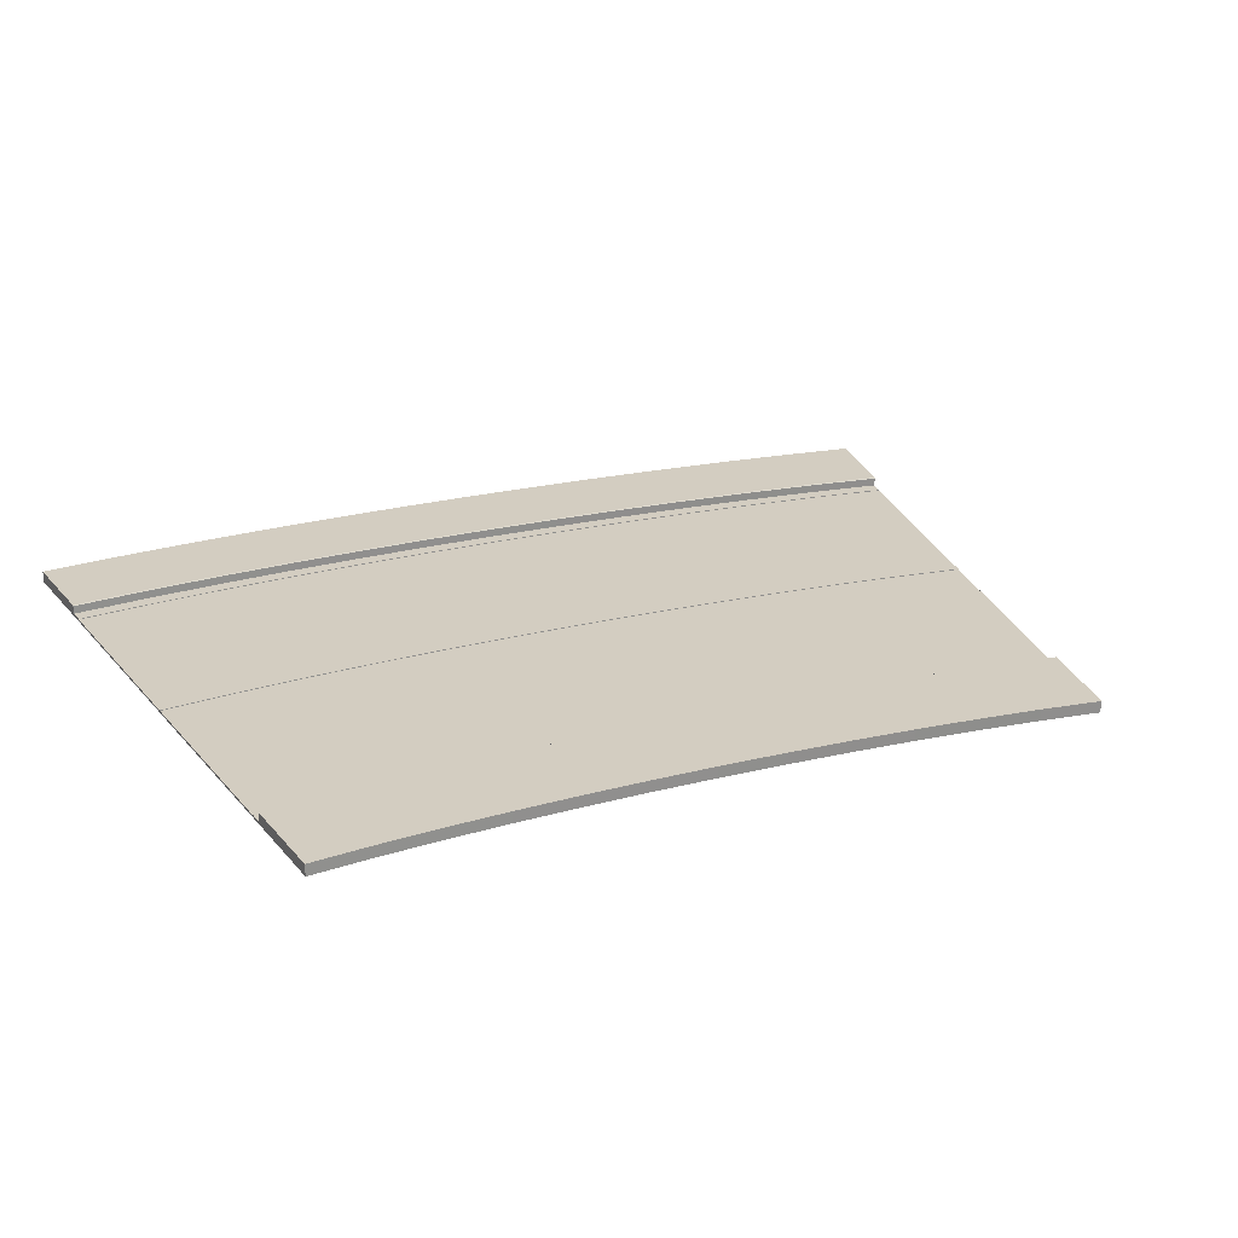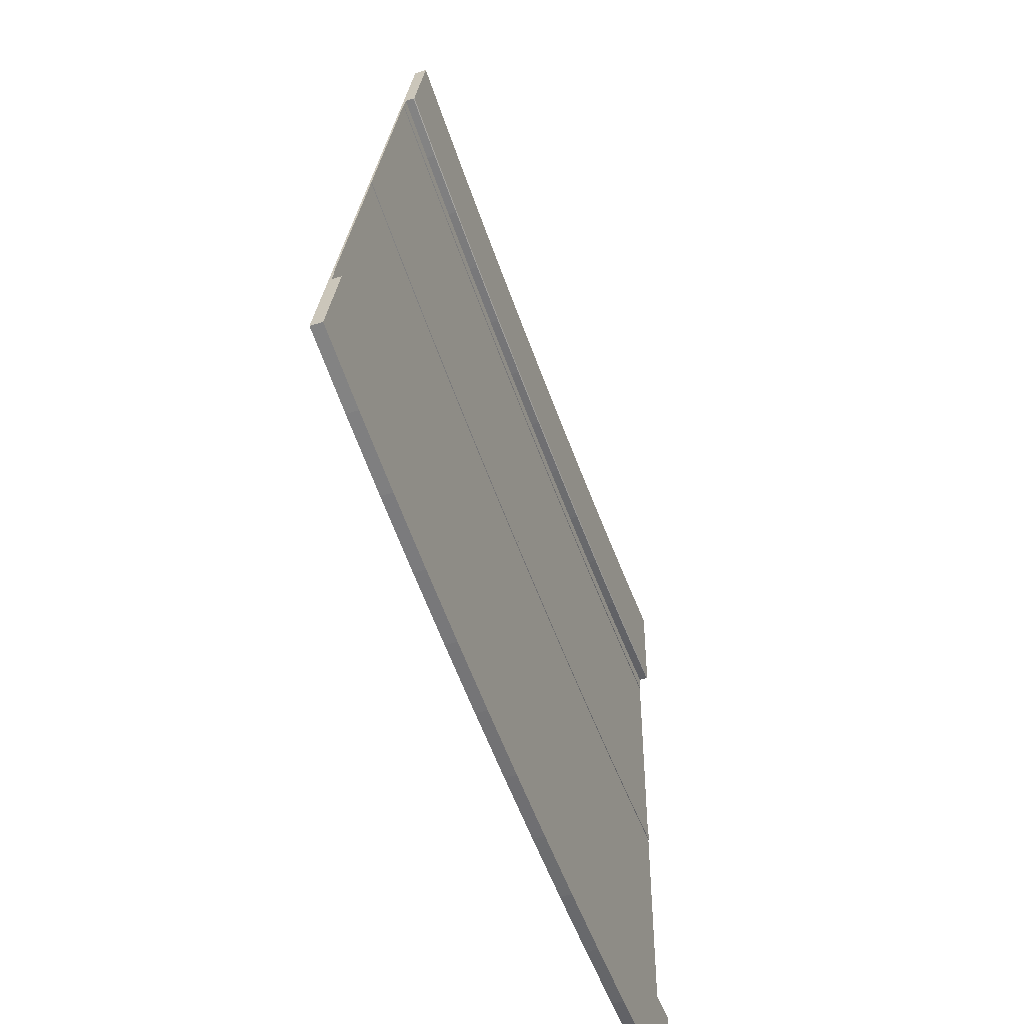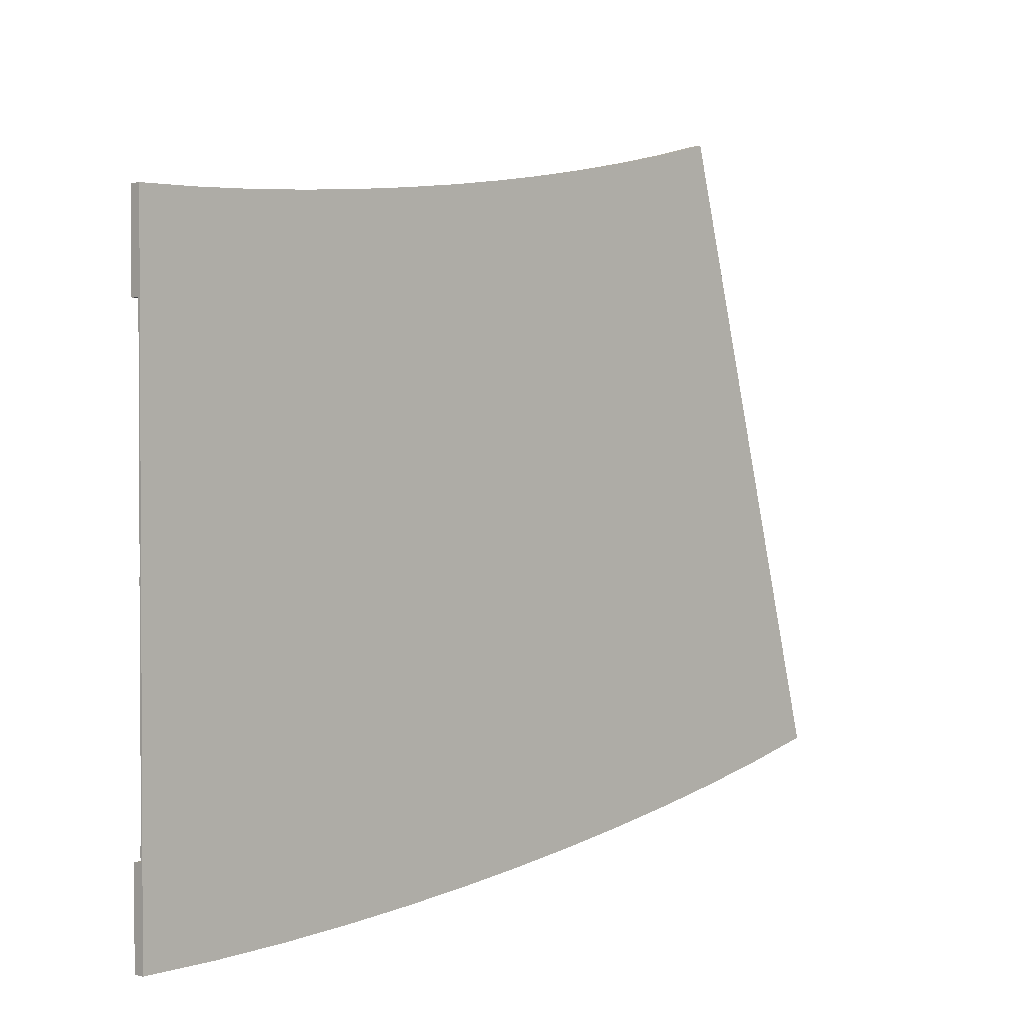
<metadata>
{"format":"obj","ext":"obj","renderer":"f3d","projection":"perspective","resolution":1024,"background":"white","views":[{"elev":24.8,"azim":-30.2,"up":"+Y"},{"elev":-48.4,"azim":109.5,"up":"+Z"},{"elev":1.7,"azim":-46.0,"up":"+Z"}]}
</metadata>
<code>
o roadCourbe2VoiesAvecTrottoirs_Plane.020
v 1181 3 -4823
v 1089 3 -4433
v 1182 3 -4409
v 1286 3 -4796
v 0 3 -4565
v 0 3 -4966
v 0 0 -4966
v 0 0 -4565
v 1182 0 -4409
v 1286 0 -4796
v 1181 0 -4823
v 1089 0 -4433
v 216.6 0 -4959
v 324.6 0 -4952
v 294.2 0 -4553
v 194.7 0 -4559
v 540.3 0 -4931
v 647.9 0 -4918
v 595.5 0 -4521
v 494.9 0 -4533
v 862.1 0 -4886
v 968.8 0 -4867
v 894.8 0 -4474
v 795.8 0 -4491
v 216.6 3 -4959
v 194.7 3 -4559
v 294.2 3 -4553
v 324.6 3 -4952
v 540.3 3 -4931
v 494.9 3 -4533
v 595.5 3 -4521
v 647.9 3 -4918
v 862.1 3 -4886
v 795.8 3 -4491
v 894.8 3 -4474
v 968.8 3 -4867
v 992.6 3 -4454
v 992.6 0 -4454
v 695.9 3 -4507
v 695.9 0 -4507
v 394.4 3 -4544
v 394.4 0 -4544
v 1390 0 -5183
v 1390 3 -5183
v 108.3 0 -4964
v 0 0 -5366
v 120.2 0 -5364
v 0 3 -5366
v 1273 3 -5212
v 355.1 3 -5351
v 238.4 3 -5359
v 700.1 3 -5315
v 585.7 3 -5329
v 1043 3 -5261
v 928.5 3 -5281
v 1075 0 -4846
v 1043 0 -5261
v 1157 0 -5238
v 755.1 0 -4903
v 700.1 0 -5315
v 814.3 0 -5299
v 432.6 0 -4943
v 355.1 0 -5351
v 470.8 0 -5341
v 1157 3 -5238
v 814.3 3 -5299
v 470.8 3 -5341
v 120.2 3 -5364
v 1273 0 -5212
v 1075 3 -4846
v 928.5 0 -5281
v 755.1 3 -4903
v 585.7 0 -5329
v 432.6 3 -4943
v 238.4 0 -5359
v 108.3 3 -4964
v 96.43 0 -4563
v 96.43 3 -4563
v 0 3 -4564
v 0 3 -4443
v 0 18 -4443
v 0 18 -4564
v 92.8 18 -4442
v 92.8 3 -4442
v 1182 3 -4408
v 1182 18 -4408
v 1151 18 -4292
v 1151 3 -4292
v 0 0 -4443
v 92.8 0 -4442
v 1151 0 -4292
v 1182 0 -4408
v 96.4 18 -4562
v 0 0 -4564
v 96.39 0 -4562
v 967.5 0 -4335
v 872.2 0 -4354
v 894.6 0 -4472
v 992.4 0 -4453
v 677.9 0 -4386
v 579.6 0 -4400
v 595.4 0 -4520
v 695.7 0 -4506
v 382.8 0 -4423
v 284.9 0 -4431
v 294.1 0 -4552
v 394.3 0 -4543
v 992.4 18 -4453
v 894.6 18 -4472
v 872.2 18 -4354
v 967.5 18 -4335
v 695.8 18 -4506
v 595.4 18 -4520
v 579.6 18 -4400
v 677.9 18 -4386
v 394.3 18 -4543
v 294.1 18 -4552
v 284.9 18 -4431
v 382.8 18 -4423
v 967.5 3 -4335
v 872.2 3 -4354
v 677.9 3 -4386
v 579.6 3 -4400
v 382.8 3 -4423
v 284.9 3 -4431
v 188 0 -4437
v 194.6 0 -4558
v 194.6 18 -4558
v 188 18 -4437
v 188 3 -4437
v 481.1 18 -4412
v 481.1 3 -4412
v 481.1 0 -4412
v 494.8 18 -4532
v 494.8 0 -4532
v 775.5 18 -4371
v 775.5 3 -4371
v 775.5 0 -4371
v 795.6 18 -4490
v 795.6 0 -4490
v 1060 18 -4314
v 1060 3 -4314
v 1060 0 -4314
v 1088 18 -4432
v 1088 0 -4432
v 1267 3 -5185
v 1382 3 -5156
v 1382 16.8 -5156
v 1267 16.8 -5185
v 1390 3 -5184
v 1382 0 -5156
v 1390 0 -5184
v 120.2 0 -5365
v 119.4 0 -5336
v 0 0 -5338
v 0 0 -5367
v 119.4 18 -5337
v 0 18 -5339
v 0 16.8 -5338
v 119.4 16.8 -5336
v 1267 18 -5186
v 1383 18 -5157
v 1390 18 -5184
v 1273 18 -5213
v 0 3 -5338
v 0 3 -5367
v 0 18 -5367
v 237 18 -5332
v 353.1 18 -5325
v 355.2 18 -5352
v 238.5 18 -5360
v 582.7 18 -5303
v 696.6 18 -5289
v 700.2 18 -5316
v 585.8 18 -5330
v 924 18 -5255
v 1038 18 -5234
v 1043 18 -5261
v 928.6 18 -5282
v 1152 18 -5212
v 1038 16.8 -5233
v 1152 16.8 -5211
v 810.4 18 -5273
v 696.5 16.8 -5288
v 810.2 16.8 -5272
v 468.2 18 -5315
v 353 16.8 -5323
v 468.1 16.8 -5313
v 1158 0 -5238
v 1152 0 -5211
v 1038 0 -5233
v 1043 0 -5261
v 814.4 0 -5300
v 810.2 0 -5272
v 696.5 0 -5288
v 700.2 0 -5316
v 470.8 0 -5342
v 468.1 0 -5313
v 353 0 -5323
v 355.1 0 -5352
v 236.9 3 -5331
v 353 3 -5323
v 236.9 16.8 -5331
v 582.5 3 -5301
v 696.5 3 -5288
v 582.5 16.8 -5301
v 923.8 3 -5253
v 1038 3 -5233
v 923.8 16.8 -5253
v 119.4 3 -5336
v 120.2 18 -5365
v 236.9 0 -5331
v 238.4 0 -5360
v 468.1 3 -5313
v 582.5 0 -5301
v 585.8 0 -5330
v 470.8 18 -5342
v 810.2 3 -5272
v 923.8 0 -5253
v 928.5 0 -5282
v 814.4 18 -5300
v 1267 0 -5185
v 1273 0 -5213
v 1158 18 -5238
v 1152 3 -5211
v 1421 18 -5301
v 1301 18 -5331
v 1421 3 -5301
v 1301 3 -5331
v 0 18 -5488
v 0 3 -5488
v 0 0 -5488
v 1421 0 -5301
v 1301 0 -5331
v 123.8 0 -5486
v 1183 0 -5357
v 1065 0 -5381
v 832.4 0 -5420
v 716.1 0 -5436
v 482.4 0 -5463
v 364.4 0 -5473
v 245.1 3 -5481
v 364.4 3 -5473
v 245.1 0 -5481
v 599.5 3 -5451
v 716.1 3 -5436
v 599.5 0 -5451
v 948.7 3 -5401
v 1065 3 -5381
v 948.7 0 -5401
v 245.1 18 -5481
v 364.4 18 -5473
v 599.5 18 -5451
v 716.1 18 -5436
v 948.7 18 -5401
v 1065 18 -5381
v 123.8 18 -5486
v 123.8 3 -5486
v 482.4 18 -5463
v 482.4 3 -5463
v 832.4 18 -5420
v 832.4 3 -5420
v 1183 3 -5357
v 1183 18 -5357
v 97.26 3 -4591
v 0 3 -4593
v 0 16.8 -4593
v 97.26 16.8 -4591
v 0 0 -4593
v 97.26 0 -4591
v 1095 18 -4459
v 1189 18 -4435
v 1190 16.8 -4436
v 1095 16.8 -4460
v 97.22 18 -4590
v 0 18 -4592
v 1190 3 -4436
v 1190 0 -4436
v 998.1 18 -4480
v 899.7 18 -4500
v 699.9 18 -4534
v 599 18 -4548
v 396.9 18 -4571
v 296.2 18 -4579
v 196.1 18 -4586
v 296.3 16.8 -4581
v 196.2 16.8 -4587
v 498 18 -4560
v 599.2 16.8 -4549
v 498.1 16.8 -4561
v 800.2 18 -4518
v 900 16.8 -4501
v 800.4 16.8 -4519
v 900 0 -4501
v 998.3 0 -4482
v 599.2 0 -4549
v 700 0 -4535
v 296.3 0 -4581
v 397.1 0 -4572
v 998.3 3 -4482
v 900 3 -4501
v 998.3 16.8 -4482
v 700 3 -4535
v 599.2 3 -4549
v 700 16.8 -4535
v 397.1 3 -4572
v 296.3 3 -4581
v 397.1 16.8 -4572
v 196.2 0 -4587
v 196.2 3 -4587
v 498.1 3 -4561
v 498.1 0 -4561
v 800.4 3 -4519
v 800.4 0 -4519
v 1095 3 -4460
v 1095 0 -4460
v 756.2 3 -4909
v 756.2 4 -4909
v 862.4 4 -4892
v 862.4 3 -4892
v 754.5 4 -4897
v 860.5 4 -4880
v 324.2 4 -4946
v 324.2 3 -4946
v 431.6 3 -4937
v 431.6 4 -4937
v 325.2 3 -4958
v 432.9 3 -4949
v 325.2 4 -4958
v 432.9 4 -4949
v 754.5 3 -4897
v 860.5 3 -4880
v 1182 3 -4828
v 1182 4 -4828
v 1287 4 -4802
v 1287 3 -4802
v 1180 3 -4817
v 1284 3 -4790
v 1180 4 -4817
v 1284 4 -4790
v 300.2 3 -4960
v 300.2 4 -4960
v 299.2 4 -4948
v 299.2 3 -4948
v 729.2 4 -4901
v 729.2 3 -4901
v 730.9 3 -4913
v 730.9 4 -4913
v 1157 4 -4834
v 1154 4 -4822
v 1154 3 -4822
v 1157 3 -4834
v 1377 4.05 -5134
v 1377 3 -5134
v 1382 3 -5156
v 1382 4.05 -5156
v 1261 4.05 -5163
v 1267 4.05 -5185
v 807 4.05 -5249
v 920.1 4.05 -5231
v 923.8 4.05 -5253
v 810.3 4.05 -5271
v 807 3 -5249
v 780.7 3 -5253
v 784 3 -5275
v 810.3 3 -5271
v 351.3 3 -5301
v 324.4 3 -5303
v 326 3 -5325
v 353 3 -5323
v 1267 3 -5185
v 351.3 4.05 -5301
v 324.4 4.05 -5303
v 780.7 4.05 -5253
v 923.8 3 -5253
v 353 4.05 -5323
v 467.8 4.05 -5314
v 467.8 3 -5314
v 465.7 4.05 -5291
v 1235 4.05 -5169
v 1235 3 -5169
v 1261 3 -5163
v 1240 3 -5191
v 326 4.05 -5325
v 465.7 3 -5291
v 784 4.05 -5275
v 920.1 3 -5231
v 1240 4.05 -5191
v 97.76 4.05 -4614
v 97.76 3 -4614
v 0 3 -4616
v 0 4.05 -4616
v 97.09 3 -4591
v 97.09 4.05 -4591
v 0 4.05 -4593
v 0 3 -4593
v 1195 3 -4458
v 1195 4.05 -4458
v 1190 4.05 -4436
v 1190 3 -4436
v 1100 3 -4482
v 1095 3 -4460
v 703.7 4.05 -4557
v 680 4.05 -4560
v 676.8 4.05 -4538
v 700.3 4.05 -4535
v 297.6 3 -4603
v 399 3 -4594
v 396.8 3 -4572
v 295.9 3 -4581
v 601.7 3 -4571
v 680 3 -4560
v 676.8 3 -4538
v 598.8 3 -4549
v 703.7 3 -4557
v 804.1 3 -4541
v 800.4 3 -4519
v 700.3 3 -4535
v 500.2 4.05 -4584
v 500.2 3 -4584
v 399 4.05 -4594
v 497.7 3 -4561
v 497.7 4.05 -4561
v 396.8 4.05 -4572
v 900.1 4.05 -4501
v 800.4 4.05 -4519
v 900.1 3 -4501
v 904.3 4.05 -4523
v 904.3 3 -4523
v 804.1 4.05 -4541
v 197.4 3 -4610
v 274.6 3 -4605
v 273 3 -4582
v 196.2 3 -4587
v 297.6 4.05 -4603
v 274.6 4.05 -4605
v 273 4.05 -4582
v 295.9 4.05 -4581
v 1100 4.05 -4482
v 1077 3 -4487
v 1077 4.05 -4487
v 1095 4.05 -4460
v 1072 4.05 -4465
v 1072 3 -4465
v 1003 3 -4504
v 998.3 3 -4482
v 196.2 4.05 -4587
v 197.4 4.05 -4610
v 598.8 4.05 -4549
v 601.7 4.05 -4571
v 1003 4.05 -4504
v 998.3 4.05 -4482
v 118.5 3 -5314
v 0 3 -5316
v 0 3 -5338
v 119.2 3 -5336
v 0 4.05 -5316
v 0 4.05 -5338
v 235.3 4.05 -5309
v 236.5 4.05 -5331
v 693.2 4.05 -5265
v 696.1 4.05 -5288
v 1033 3 -5211
v 1037 3 -5233
v 118.5 4.05 -5314
v 236.5 3 -5331
v 696.1 3 -5288
v 1033 4.05 -5211
v 580.1 4.05 -5279
v 580.1 3 -5279
v 582.6 3 -5301
v 1152 4.05 -5211
v 1152 3 -5211
v 1147 4.05 -5189
v 119.2 4.05 -5336
v 235.3 3 -5309
v 693.2 3 -5265
v 582.6 4.05 -5301
v 1037 4.05 -5233
v 1147 3 -5189
v 108.1 3 -4958
v 108.1 4 -4958
v 0 4 -4960
v 0 3 -4960
v 0 4 -4972
v 0 3 -4972
v 217 3 -4965
v 216.2 3 -4953
v 217 4 -4965
v 108.5 4 -4970
v 108.5 3 -4970
v 216.2 4 -4953
v 539.6 3 -4925
v 539.6 4 -4925
v 648.6 3 -4924
v 647 3 -4912
v 648.6 4 -4924
v 968 3 -4861
v 968 4 -4861
v 970.1 4 -4873
v 1076 3 -4852
v 1074 3 -4840
v 1076 4 -4852
v 541 4 -4937
v 541 3 -4937
v 647 4 -4912
v 970.1 3 -4873
v 1074 4 -4840
f 317 318 319 320
f 318 321 322 319
f 323 324 325 326
f 324 327 328 325
f 329 323 326 330
f 327 329 330 328
f 331 317 320 332
f 321 331 332 322
f 325 326 330 328
f 332 322 319 320
f 333 334 335 336
f 337 333 336 338
f 339 337 338 340
f 334 339 340 335
f 341 342 329 327
f 342 343 323 329
f 344 341 327 324
f 343 344 324 323
f 345 346 331 321
f 346 347 317 331
f 348 345 321 318
f 347 348 318 317
f 349 350 339 334
f 350 351 337 339
f 351 352 333 337
f 352 349 334 333
f 265 266 267 268
f 79 266 269 94
f 95 94 269 270
f 271 272 273 274
f 275 276 82 93
f 277 85 92 278
f 273 272 86 85 277
f 266 79 82 276 267
f 279 280 109 108
f 281 282 113 112
f 283 284 117 116
f 285 284 286 287
f 288 282 289 290
f 291 280 292 293
f 99 98 294 295
f 103 102 296 297
f 107 106 298 299
f 300 301 292 302
f 303 304 289 305
f 306 307 286 308
f 276 275 268 267
f 275 285 287 268
f 284 285 128 117
f 285 275 93 128
f 106 127 309 298
f 127 95 270 309
f 307 310 287 286
f 310 265 268 287
f 304 311 290 289
f 311 306 308 290
f 102 135 312 296
f 135 107 299 312
f 284 283 308 286
f 283 288 290 308
f 282 288 134 113
f 288 283 116 134
f 301 313 293 292
f 313 303 305 293
f 98 140 314 294
f 140 103 297 314
f 282 281 305 289
f 281 291 293 305
f 280 291 139 109
f 291 281 112 139
f 277 315 274 273
f 315 300 302 274
f 92 145 316 278
f 145 99 295 316
f 272 271 144 86
f 271 279 108 144
f 280 279 302 292
f 279 271 274 302
f 353 354 355 356
f 357 353 356 358
f 359 360 361 362
f 363 364 365 366
f 367 368 369 370
f 358 356 355 371
f 372 373 368 367
f 359 374 364 363
f 362 361 375 366
f 376 377 378 370
f 372 379 377 376
f 357 380 381 382
f 382 381 383 371
f 373 372 376 384
f 384 376 370 369
f 379 372 367 385
f 385 367 370 378
f 386 362 366 365
f 360 359 363 387
f 387 363 366 375
f 374 359 362 386
f 354 382 371 355
f 353 357 382 354
f 388 358 371 383
f 380 357 358 388
f 389 390 391 392
f 393 394 395 396
f 397 398 399 400
f 392 391 396 395
f 401 397 400 402
f 403 404 405 406
f 407 408 409 410
f 411 412 413 414
f 415 416 417 418
f 419 420 408 421
f 422 423 424 409
f 406 405 413 418
f 403 415 412 404
f 425 426 417 427
f 428 429 416 430
f 431 432 433 434
f 435 436 437 438
f 410 438 437 433
f 435 407 432 436
f 439 401 440 441
f 442 443 444 402
f 439 441 443 442
f 445 440 444 446
f 391 390 393 396
f 390 431 434 393
f 433 437 447 434
f 434 447 394 393
f 436 432 431 448
f 448 431 390 389
f 421 408 407 435
f 409 424 438 410
f 421 435 438 424
f 432 407 410 433
f 413 405 449 414
f 414 449 423 422
f 404 412 411 450
f 450 411 420 419
f 408 420 422 409
f 420 411 414 422
f 430 416 415 403
f 426 406 418 417
f 412 415 418 413
f 430 403 406 426
f 416 429 427 417
f 429 445 446 427
f 441 440 445 451
f 451 445 429 428
f 443 452 446 444
f 452 425 427 446
f 398 439 442 399
f 399 442 402 400
f 398 397 401 439
f 440 401 402 444
f 164 163 226 227
f 150 228 226 163
f 227 226 228 229
f 166 167 230 231
f 166 231 232 156
f 229 228 233 234
f 235 153 156 232
f 228 150 152 233
f 236 189 192 237
f 238 193 196 239
f 240 197 200 241
f 242 243 241 244
f 245 246 239 247
f 248 249 237 250
f 251 252 243 242
f 253 254 246 245
f 255 256 249 248
f 171 170 252 251
f 175 174 254 253
f 179 178 256 255
f 167 211 257 230
f 211 171 251 257
f 230 257 258 231
f 257 251 242 258
f 231 258 235 232
f 258 242 244 235
f 241 200 213 244
f 244 213 153 235
f 170 217 259 252
f 217 175 253 259
f 252 259 260 243
f 259 253 245 260
f 243 260 240 241
f 260 245 247 240
f 239 196 216 247
f 247 216 197 240
f 174 221 261 254
f 221 179 255 261
f 254 261 262 246
f 261 255 248 262
f 246 262 238 239
f 262 248 250 238
f 237 192 220 250
f 250 220 193 238
f 233 152 223 234
f 234 223 189 236
f 249 263 236 237
f 263 229 234 236
f 256 264 263 249
f 264 227 229 263
f 178 224 264 256
f 224 164 227 264
f 1 2 3 4
f 5 6 7 8
f 4 3 9 10
f 11 10 9 12
f 13 14 15 16
f 17 18 19 20
f 21 22 23 24
f 25 26 27 28
f 29 30 31 32
f 33 34 35 36
f 37 35 23 38
f 39 31 19 40
f 41 27 15 42
f 16 15 27 26
f 4 10 43 44
f 45 7 46 47
f 7 6 48 46
f 1 4 44 49
f 25 28 50 51
f 29 32 52 53
f 33 36 54 55
f 56 22 57 58
f 59 18 60 61
f 62 14 63 64
f 65 58 57 54
f 66 61 60 52
f 67 64 63 50
f 68 47 46 48
f 44 43 69 49
f 49 69 58 65
f 10 11 69 43
f 11 56 58 69
f 36 70 65 54
f 70 1 49 65
f 3 2 12 9
f 2 37 38 12
f 22 56 38 23
f 56 11 12 38
f 36 35 37 70
f 70 37 2 1
f 54 57 71 55
f 55 71 61 66
f 22 21 71 57
f 21 59 61 71
f 32 72 66 52
f 72 33 55 66
f 35 34 24 23
f 34 39 40 24
f 32 31 39 72
f 72 39 34 33
f 18 59 40 19
f 59 21 24 40
f 52 60 73 53
f 53 73 64 67
f 18 17 73 60
f 17 62 64 73
f 28 74 67 50
f 74 29 53 67
f 31 30 20 19
f 30 41 42 20
f 28 27 41 74
f 74 41 30 29
f 14 62 42 15
f 62 17 20 42
f 50 63 75 51
f 51 75 47 68
f 6 76 68 48
f 76 25 51 68
f 14 13 75 63
f 13 45 47 75
f 8 77 78 5
f 77 16 26 78
f 6 5 78 76
f 76 78 26 25
f 7 45 77 8
f 45 13 16 77
f 79 80 81 82
f 83 81 80 84
f 85 86 87 88
f 84 80 89 90
f 85 88 91 92
f 93 82 81 83
f 90 89 94 95
f 80 79 94 89
f 96 97 98 99
f 100 101 102 103
f 104 105 106 107
f 108 109 110 111
f 112 113 114 115
f 116 117 118 119
f 120 121 97 96
f 122 123 101 100
f 124 125 105 104
f 111 110 121 120
f 115 114 123 122
f 119 118 125 124
f 105 126 127 106
f 126 90 95 127
f 117 128 129 118
f 128 93 83 129
f 125 130 126 105
f 130 84 90 126
f 118 129 130 125
f 129 83 84 130
f 114 131 132 123
f 131 119 124 132
f 123 132 133 101
f 132 124 104 133
f 113 134 131 114
f 134 116 119 131
f 101 133 135 102
f 133 104 107 135
f 110 136 137 121
f 136 115 122 137
f 121 137 138 97
f 137 122 100 138
f 109 139 136 110
f 139 112 115 136
f 97 138 140 98
f 138 100 103 140
f 87 141 142 88
f 141 111 120 142
f 88 142 143 91
f 142 120 96 143
f 86 144 141 87
f 144 108 111 141
f 91 143 145 92
f 143 96 99 145
f 389 392 395 394
f 428 430 426 425
f 419 421 424 423
f 436 448 447 437
f 448 389 394 447
f 404 450 449 405
f 450 419 423 449
f 441 451 452 443
f 451 428 425 452
f 481 482 483 484
f 484 483 485 486
f 487 341 344 488
f 487 489 342 341
f 486 485 490 491
f 491 490 489 487
f 486 491 481 484
f 491 487 488 481
f 344 343 492 488
f 488 492 482 481
f 492 343 342 489
f 482 492 489 490
f 485 483 482 490
f 146 147 148 149
f 150 147 151 152
f 153 154 155 156
f 157 158 159 160
f 161 162 163 164
f 165 166 156 155
f 147 150 163 162 148
f 159 158 167 166 165
f 168 169 170 171
f 172 173 174 175
f 176 177 178 179
f 180 177 181 182
f 183 173 184 185
f 186 169 187 188
f 189 190 191 192
f 193 194 195 196
f 197 198 199 200
f 201 202 187 203
f 204 205 184 206
f 207 208 181 209
f 165 210 160 159
f 210 201 203 160
f 158 157 211 167
f 157 168 171 211
f 169 168 203 187
f 168 157 160 203
f 200 199 212 213
f 213 212 154 153
f 202 214 188 187
f 214 204 206 188
f 196 195 215 216
f 216 215 198 197
f 173 172 206 184
f 172 186 188 206
f 169 186 217 170
f 186 172 175 217
f 205 218 185 184
f 218 207 209 185
f 192 191 219 220
f 220 219 194 193
f 177 176 209 181
f 176 183 185 209
f 173 183 221 174
f 183 176 179 221
f 152 151 222 223
f 223 222 190 189
f 162 161 149 148
f 161 180 182 149
f 177 180 224 178
f 180 161 164 224
f 208 225 182 181
f 225 146 149 182
f 453 454 455 456
f 454 457 458 455
f 459 373 384 460
f 461 374 386 462
f 463 387 375 464
f 465 457 454 453
f 460 384 369 466
f 462 386 365 467
f 468 360 387 463
f 469 379 385 470
f 470 385 378 471
f 472 388 383 473
f 474 380 388 472
f 458 475 456 455
f 475 460 466 456
f 373 459 476 368
f 459 465 453 476
f 457 465 475 458
f 465 459 460 475
f 368 476 466 369
f 476 453 456 466
f 364 477 467 365
f 477 470 471 467
f 374 461 477 364
f 461 469 470 477
f 377 478 471 378
f 478 462 467 471
f 379 469 478 377
f 469 461 462 478
f 360 468 479 361
f 468 474 472 479
f 361 479 464 375
f 479 472 473 464
f 380 474 480 381
f 474 468 463 480
f 381 480 473 383
f 480 463 464 473
f 493 494 326 325
f 495 347 346 496
f 495 497 348 347
f 498 499 322 332
f 500 319 322 499
f 501 352 351 502
f 501 503 349 352
f 328 330 504 505
f 505 504 497 495
f 328 505 493 325
f 505 495 496 493
f 346 345 506 496
f 496 506 494 493
f 320 319 500 507
f 507 500 503 501
f 320 507 498 332
f 507 501 502 498
f 349 503 508 350
f 503 500 499 508
f 351 350 508 502
f 502 508 499 498
f 326 494 504 330
f 494 506 497 504
f 506 345 348 497

</code>
